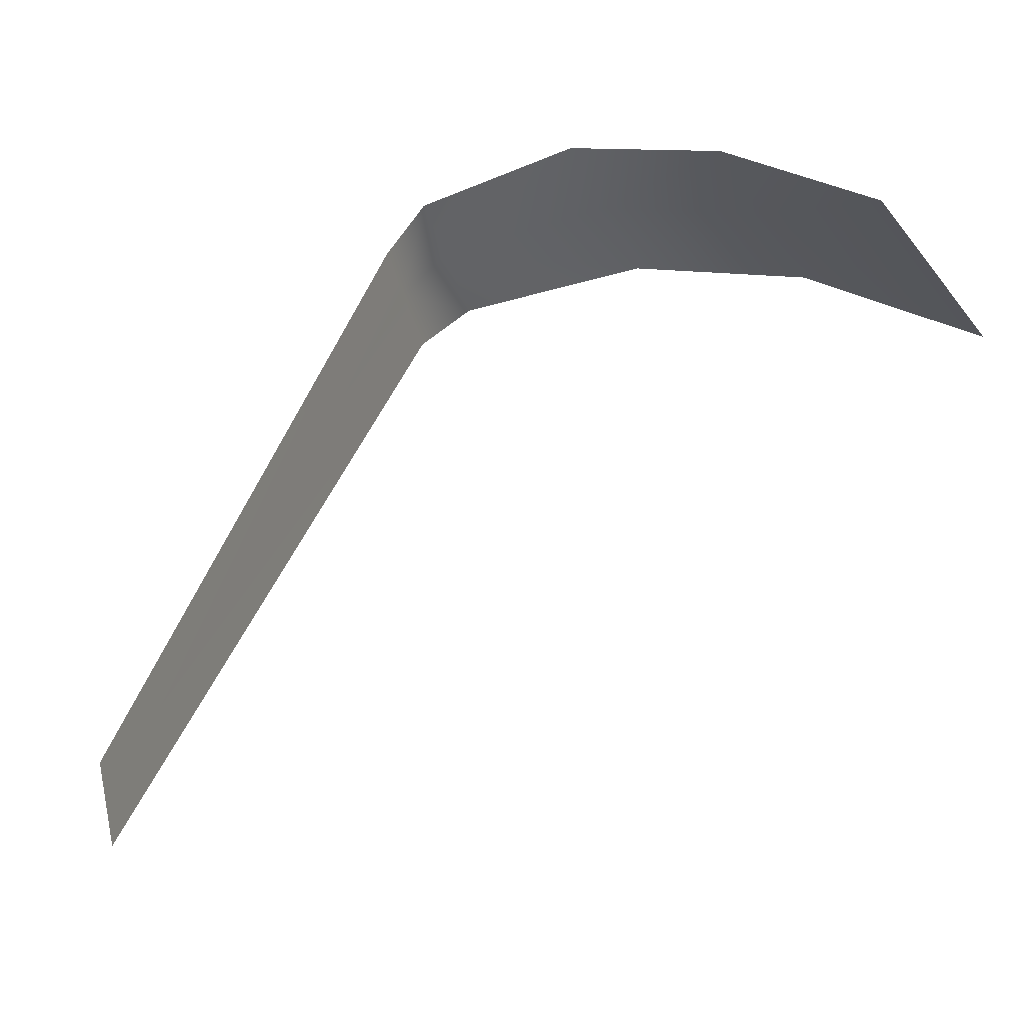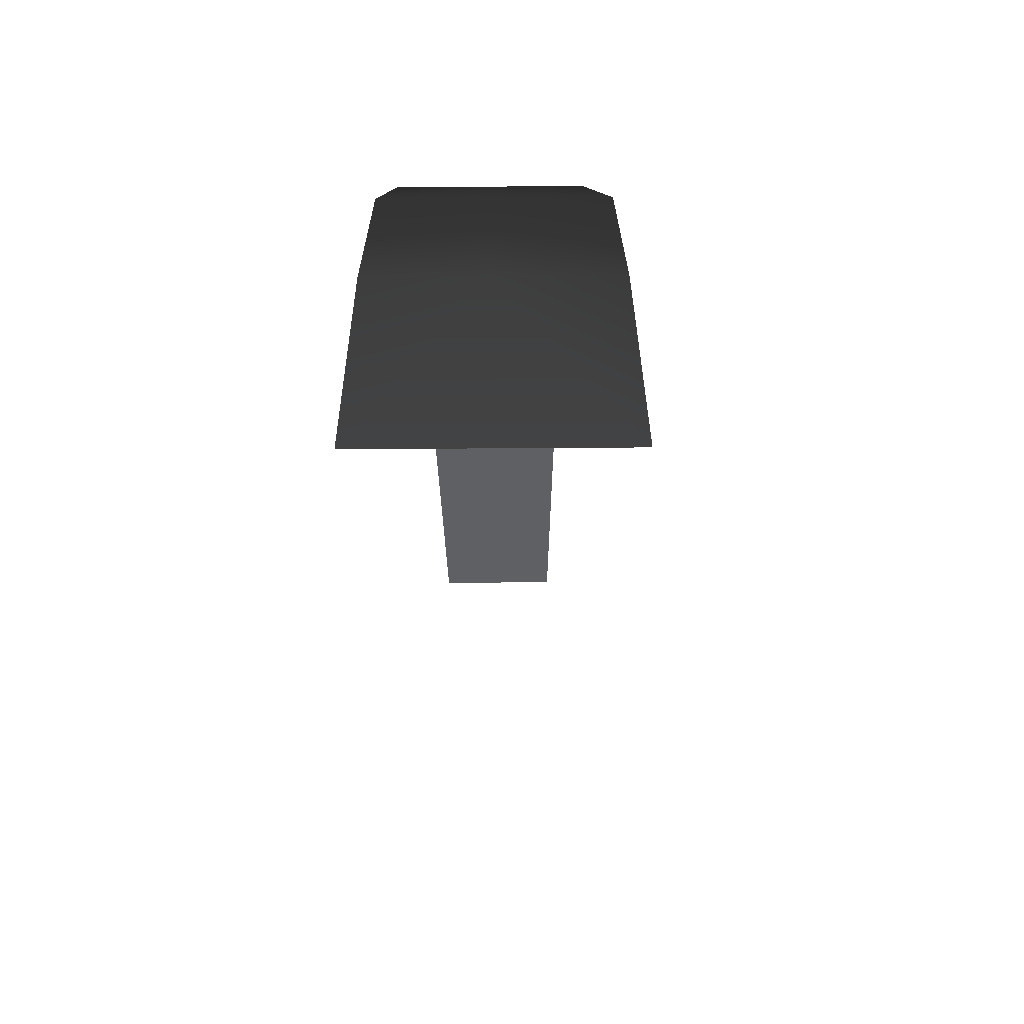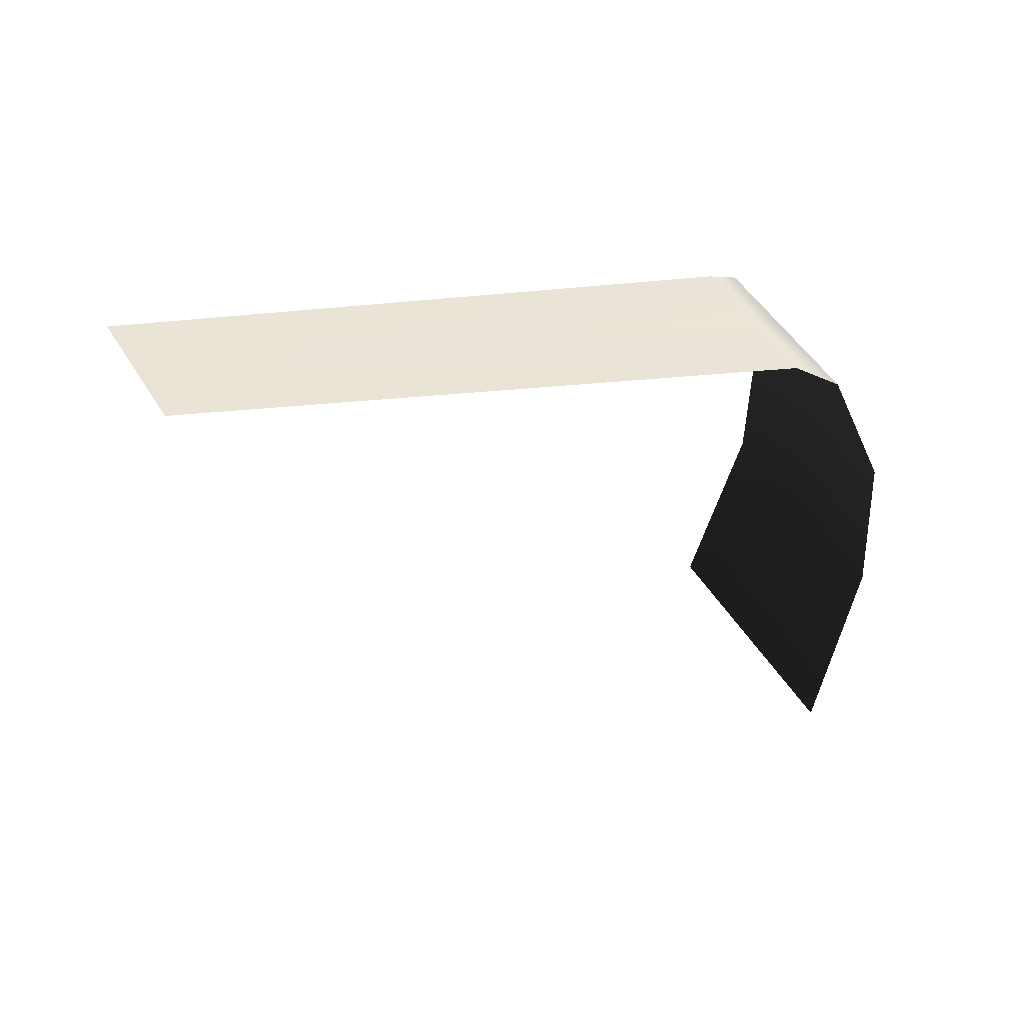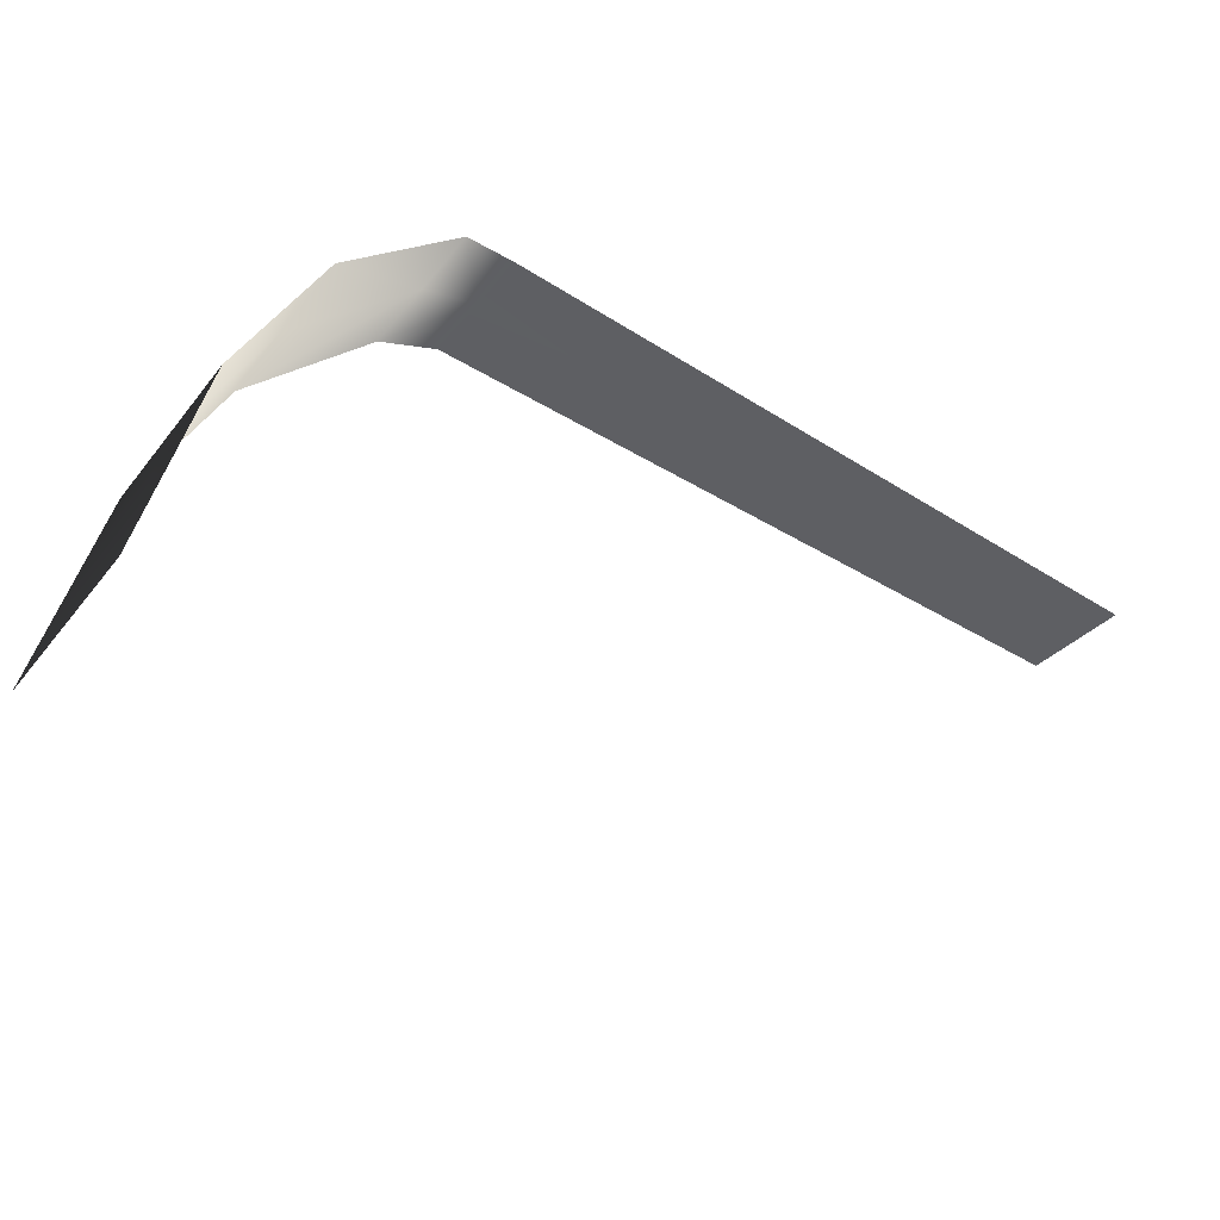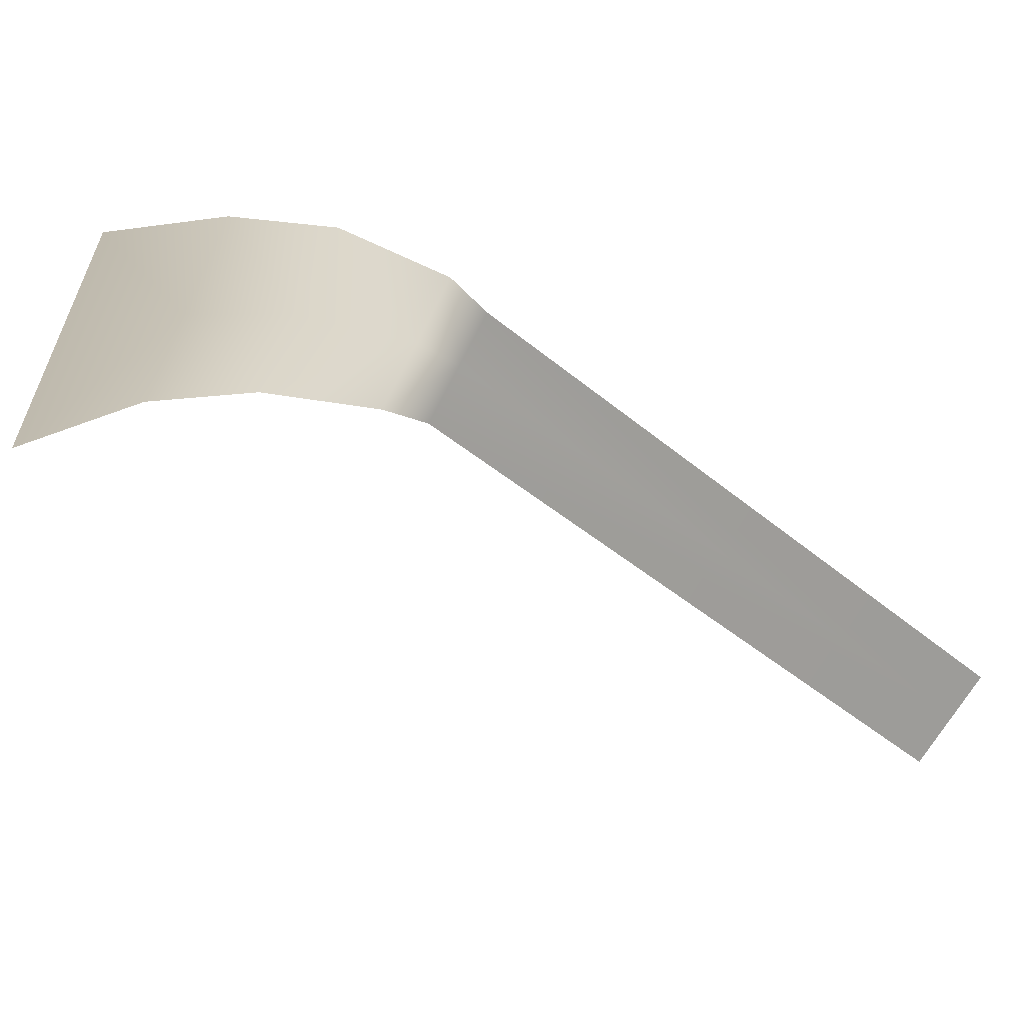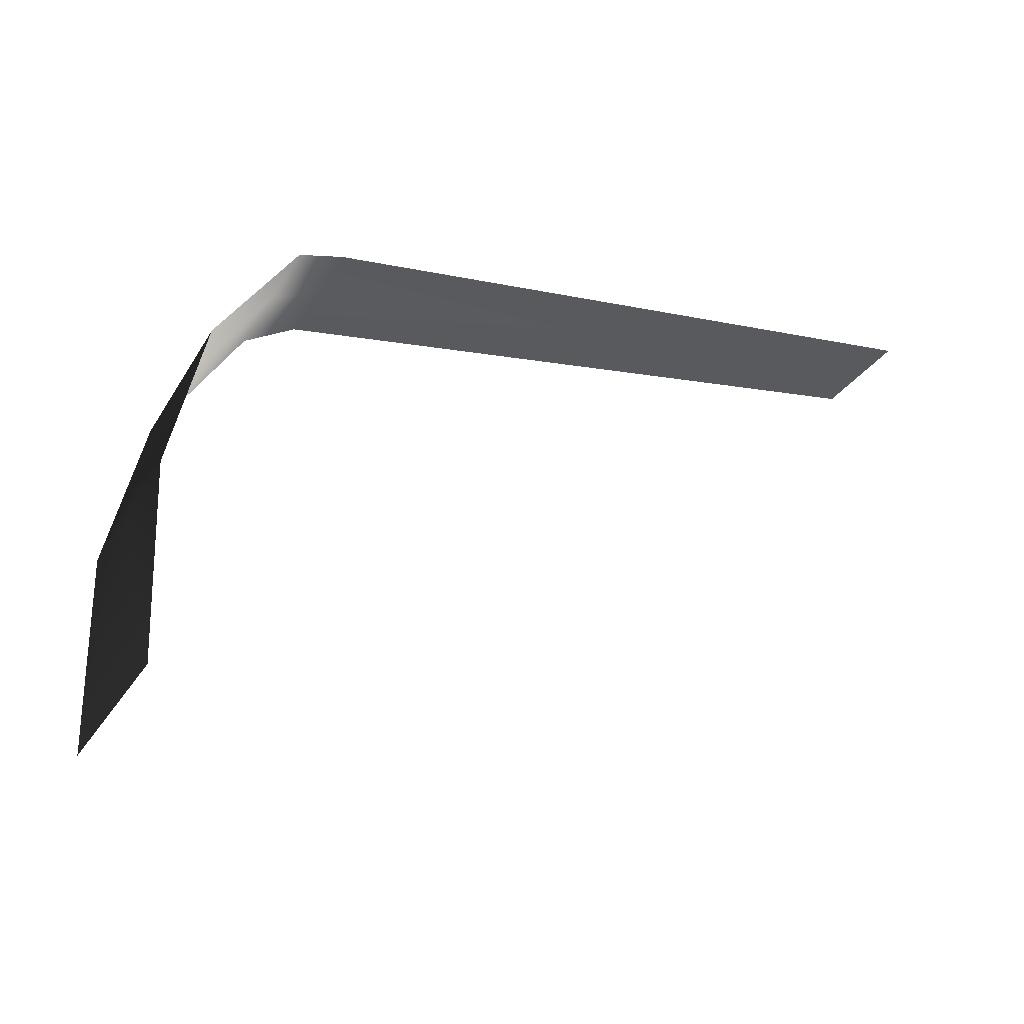
<metadata>
{"format":"obj","ext":"obj","renderer":"f3d","projection":"perspective","resolution":1024,"background":"white","views":[{"elev":-24.8,"azim":-119.2,"up":"+Z"},{"elev":-41.0,"azim":-59.5,"up":"+Y"},{"elev":-50.7,"azim":167.3,"up":"+Z"},{"elev":53.0,"azim":17.5,"up":"+Z"},{"elev":15.5,"azim":29.3,"up":"+Z"},{"elev":-25.9,"azim":6.4,"up":"+Y"}]}
</metadata>
<code>
g Wv08
v -2.219 36.89 -11.28
v -6.096 21.89 -9.843
v -0.4651 21.89 -0.08745
v 10.76 48.93 -6.57
v 3.064 36.89 -2.125
v 8.684 36.89 7.609
v 15.11 50.9 -9.076
v 15.19 48.93 1.104
v 71.9 56.13 -41.86
v 18.73 50.9 -2.79
v 5.59 21.89 10.4
v -0.4693 1.916 -0.08501
v 6.143 1.916 11.37
v 6.071 48.93 -14.7
v 11.01 50.9 -16.17
v 74.73 56.13 -36.96
v 68.6 56.13 -47.57
v -6.547 1.916 -10.61
f 3 1 2
f 6 4 5
f 8 7 4
f 10 9 7
f 5 3 11
f 13 3 12
f 3 13 11
f 4 6 8
f 5 4 1
f 4 14 1
f 7 8 10
f 4 7 14
f 7 15 14
f 9 10 16
f 7 9 15
f 9 17 15
f 1 3 5
f 5 11 6
f 12 3 18
f 3 2 18

</code>
